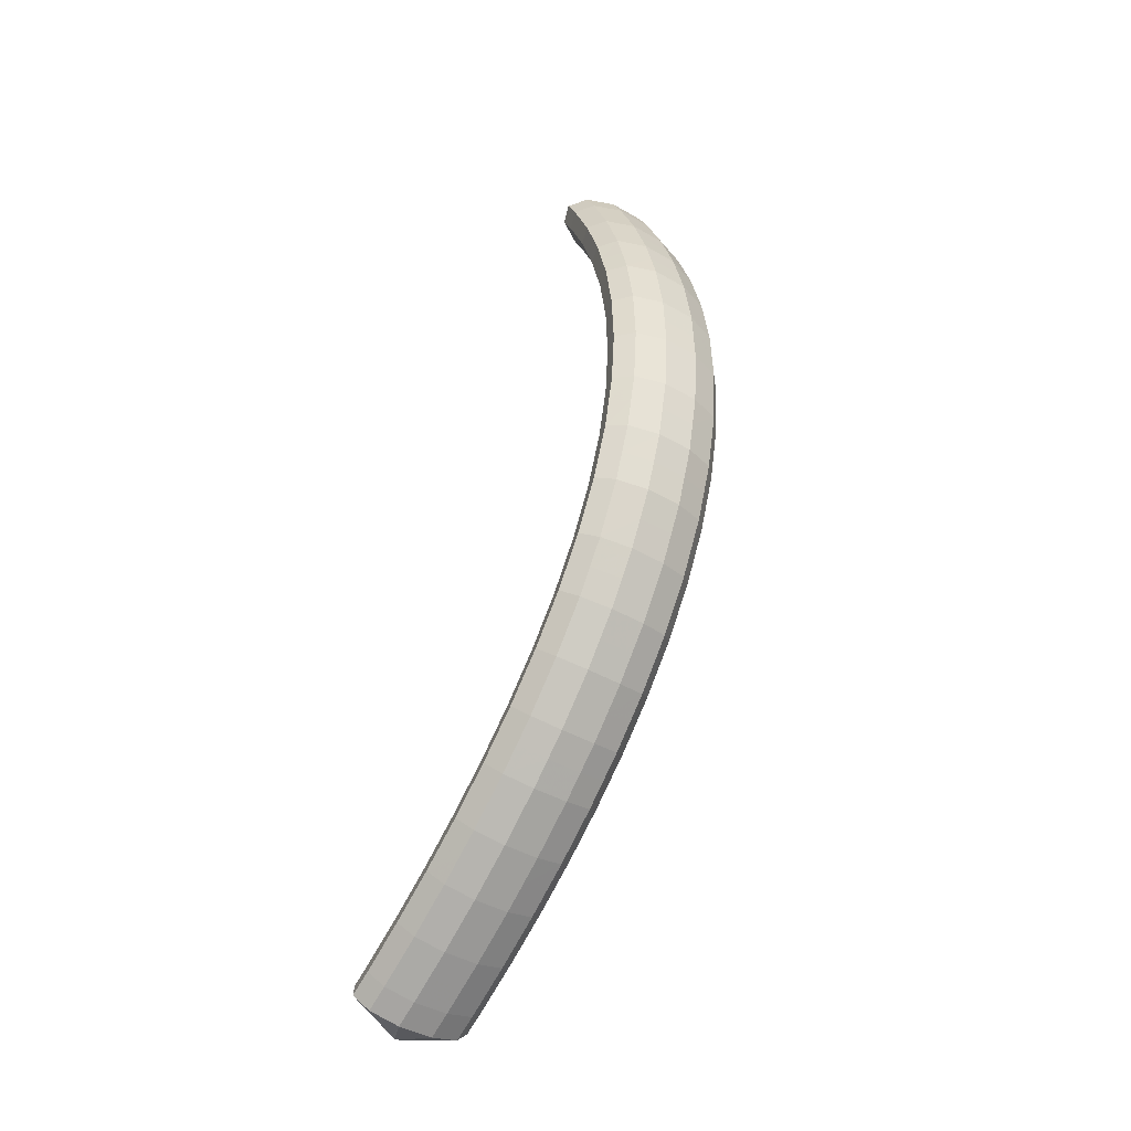
<metadata>
{"format":"obj","ext":"obj","renderer":"f3d","projection":"perspective","resolution":1024,"background":"white","views":[{"elev":65.9,"azim":-74.1,"up":"+Z"}]}
</metadata>
<code>
g tube1
v 162.4 104.7 197.8
v 162.5 104.5 197.7
v 162.7 104.3 197.7
v 162.9 104.1 197.8
v 163.1 104.2 198
v 163.2 104.3 198.3
v 163.2 104.6 198.4
v 163.1 104.8 198.4
v 162.9 105 198.4
v 162.6 105 198.2
v 162.5 104.9 198
v 162.4 104.7 197.8
v 159.5 104.3 198.2
v 159.9 101.9 196.9
v 160.8 100.1 196.5
v 161.9 99.3 197.1
v 162.9 99.9 198.4
v 163.4 101.7 200.1
v 163.2 104.1 201.6
v 162.5 106.3 202.4
v 161.5 107.7 202.3
v 160.4 107.8 201.4
v 159.7 106.5 199.8
v 159.5 104.3 198.2
v 158.1 103.4 199.6
v 158.5 101 198.4
v 159.4 99.08 198
v 160.5 98.31 198.6
v 161.4 98.9 199.9
v 161.9 100.7 201.6
v 161.8 103.1 203.1
v 161.1 105.3 203.9
v 160.1 106.7 203.8
v 159 106.8 202.8
v 158.3 105.6 201.2
v 158.1 103.4 199.6
v 156.7 102.5 200.9
v 157.1 100.1 199.7
v 158 98.15 199.3
v 159 97.36 199.9
v 159.9 97.93 201.3
v 160.4 99.69 203
v 160.2 102.1 204.5
v 159.6 104.3 205.3
v 158.6 105.7 205.2
v 157.5 105.9 204.1
v 156.8 104.6 202.5
v 156.7 102.5 200.9
v 155.2 101.6 202.2
v 155.6 99.15 201
v 156.5 97.23 200.7
v 157.5 96.41 201.3
v 158.4 96.97 202.7
v 158.8 98.72 204.4
v 158.7 101.1 205.9
v 158 103.4 206.7
v 157 104.8 206.6
v 156.1 104.9 205.5
v 155.4 103.7 203.9
v 155.2 101.6 202.2
v 153.7 100.7 203.4
v 154.1 98.3 202.2
v 154.9 96.36 201.9
v 155.9 95.52 202.6
v 156.7 96.06 204
v 157.1 97.8 205.8
v 157 100.2 207.3
v 156.4 102.5 208
v 155.4 103.9 207.8
v 154.5 104.1 206.8
v 153.8 102.9 205.1
v 153.7 100.7 203.4
v 152.1 99.88 204.6
v 152.5 97.45 203.5
v 153.3 95.49 203.2
v 154.2 94.63 203.9
v 155 95.15 205.4
v 155.4 96.87 207.1
v 155.3 99.26 208.6
v 154.7 101.6 209.3
v 153.8 103 209.1
v 152.9 103.2 208
v 152.3 102 206.3
v 152.1 99.88 204.6
v 150.5 99.11 205.7
v 150.8 96.66 204.6
v 151.6 94.69 204.3
v 152.5 93.81 205.1
v 153.2 94.3 206.5
v 153.6 96.02 208.3
v 153.5 98.41 209.8
v 152.9 100.7 210.5
v 152 102.2 210.3
v 151.2 102.4 209.1
v 150.6 101.2 207.4
v 150.5 99.11 205.7
v 148.8 98.33 206.8
v 149.2 95.88 205.7
v 149.9 93.89 205.5
v 150.7 92.99 206.2
v 151.4 93.46 207.7
v 151.8 95.16 209.5
v 151.6 97.55 211
v 151.1 99.86 211.7
v 150.3 101.4 211.5
v 149.5 101.6 210.3
v 148.9 100.5 208.5
v 148.8 98.33 206.8
v 147 97.65 207.8
v 147.4 95.19 206.6
v 148.1 93.18 206.4
v 148.8 92.25 207.2
v 149.5 92.71 208.8
v 149.8 94.39 210.6
v 149.7 96.78 212.1
v 149.1 99.11 212.8
v 148.4 100.6 212.5
v 147.6 100.9 211.2
v 147.1 99.77 209.5
v 147 97.65 207.8
v 145.3 96.96 208.7
v 145.6 94.5 207.6
v 146.2 92.47 207.4
v 147 91.52 208.2
v 147.5 91.95 209.8
v 147.8 93.62 211.6
v 147.7 96.01 213.1
v 147.2 98.35 213.8
v 146.5 99.91 213.5
v 145.8 100.2 212.2
v 145.4 99.08 210.4
v 145.3 96.96 208.7
v 143.4 96.38 209.5
v 143.7 93.91 208.4
v 144.3 91.87 208.2
v 144.9 90.89 209.1
v 145.5 91.3 210.7
v 145.7 92.97 212.5
v 145.6 95.35 214
v 145.1 97.71 214.7
v 144.5 99.28 214.3
v 143.9 99.57 213
v 143.5 98.49 211.2
v 143.4 96.38 209.5
v 141.6 95.81 210.2
v 141.8 93.33 209.1
v 142.4 91.26 209
v 142.9 90.27 209.9
v 143.4 90.66 211.5
v 143.6 92.31 213.4
v 143.4 94.7 214.9
v 143 97.06 215.5
v 142.5 98.66 215.1
v 141.9 98.97 213.8
v 141.6 97.91 212
v 141.6 95.81 210.2
v 139.6 95.35 210.8
v 139.9 92.87 209.7
v 140.3 90.79 209.6
v 140.8 89.78 210.5
v 141.2 90.15 212.1
v 141.3 91.79 214
v 141.2 94.17 215.5
v 140.8 96.55 216.1
v 140.3 98.16 215.7
v 139.9 98.5 214.4
v 139.6 97.45 212.5
v 139.6 95.35 210.8
v 137.6 94.9 211.4
v 137.9 92.41 210.2
v 138.3 90.32 210.1
v 138.7 89.28 211.1
v 139 89.64 212.8
v 139.1 91.27 214.6
v 138.9 93.65 216.1
v 138.6 96.04 216.8
v 138.2 97.67 216.3
v 137.8 98.02 215
v 137.6 96.99 213.1
v 137.6 94.9 211.4
v 135.6 94.58 211.7
v 135.8 92.09 210.6
v 136.1 89.99 210.5
v 136.5 88.94 211.4
v 136.7 89.28 213.1
v 136.7 90.9 215
v 136.6 93.29 216.5
v 136.3 95.68 217.1
v 136 97.33 216.7
v 135.7 97.69 215.3
v 135.6 96.67 213.4
v 135.6 94.58 211.7
v 133.6 94.26 212
v 133.8 91.77 210.9
v 134 89.65 210.8
v 134.2 88.59 211.8
v 134.4 88.92 213.5
v 134.4 90.54 215.4
v 134.3 92.92 216.9
v 134 95.33 217.5
v 133.8 96.98 217
v 133.6 97.36 215.6
v 133.5 96.35 213.8
v 133.6 94.26 212
v 131.5 94.09 212.1
v 131.7 91.6 211
v 131.9 89.47 210.9
v 132 88.4 211.9
v 132 88.72 213.6
v 132 90.33 215.5
v 131.9 92.72 217
v 131.7 95.13 217.6
v 131.5 96.79 217.1
v 131.4 97.18 215.7
v 131.4 96.18 213.9
v 131.5 94.09 212.1
v 129.5 93.92 212.2
v 129.6 91.42 211.1
v 129.7 89.29 211
v 129.7 88.21 212
v 129.7 88.53 213.7
v 129.6 90.14 215.6
v 129.5 92.52 217.1
v 129.4 94.93 217.7
v 129.3 96.6 217.2
v 129.3 97 215.8
v 129.3 96 214
v 129.5 93.92 212.2
v 127.4 93.89 212.1
v 127.5 91.39 211
v 127.5 89.26 210.9
v 127.5 88.18 211.9
v 127.4 88.49 213.6
v 127.2 90.1 215.5
v 127.1 92.48 216.9
v 127 94.9 217.6
v 127 96.57 217.1
v 127.1 96.97 215.7
v 127.2 95.97 213.8
v 127.4 93.89 212.1
v 125.3 93.86 211.9
v 125.4 91.35 210.8
v 125.3 89.23 210.8
v 125.2 88.15 211.7
v 125 88.46 213.4
v 124.8 90.06 215.3
v 124.7 92.45 216.8
v 124.7 94.86 217.4
v 124.8 96.53 216.9
v 124.9 96.93 215.6
v 125.1 95.94 213.7
v 125.3 93.86 211.9
v 123.2 93.96 211.6
v 123.3 91.46 210.5
v 123.2 89.33 210.4
v 123 88.25 211.3
v 122.7 88.57 213
v 122.5 90.17 214.9
v 122.4 92.56 216.4
v 122.4 94.97 217
v 122.5 96.64 216.6
v 122.8 97.04 215.2
v 123 96.04 213.3
v 123.2 93.96 211.6
v 121.1 94.06 211.2
v 121.2 91.56 210.1
v 121 89.43 210
v 120.8 88.36 211
v 120.4 88.68 212.6
v 120.1 90.29 214.5
v 120 92.67 216
v 120.1 95.08 216.6
v 120.3 96.75 216.2
v 120.6 97.14 214.8
v 120.9 96.14 213
v 121.1 94.06 211.2
v 119.1 94.27 210.7
v 119.1 91.78 209.6
v 118.9 89.66 209.5
v 118.6 88.59 210.4
v 118.2 88.92 212.1
v 117.9 90.53 213.9
v 117.7 92.92 215.4
v 117.8 95.32 216.1
v 118.1 96.98 215.6
v 118.5 97.37 214.3
v 118.9 96.36 212.5
v 119.1 94.27 210.7
v 117.1 94.49 210.2
v 117.1 92 209.1
v 116.8 89.88 208.9
v 116.4 88.83 209.8
v 115.9 89.16 211.5
v 115.6 90.77 213.3
v 115.5 93.16 214.8
v 115.6 95.56 215.5
v 115.9 97.21 215.1
v 116.4 97.59 213.8
v 116.8 96.58 211.9
v 117.1 94.49 210.2
v 115.1 94.81 209.5
v 115.1 92.32 208.4
v 114.8 90.21 208.2
v 114.3 89.16 209.1
v 113.8 89.5 210.7
v 113.4 91.12 212.6
v 113.3 93.51 214.1
v 113.4 95.91 214.7
v 113.8 97.55 214.3
v 114.3 97.92 213
v 114.8 96.9 211.2
v 115.1 94.81 209.5
v 113.1 95.13 208.8
v 113 92.64 207.7
v 112.7 90.54 207.5
v 112.2 89.5 208.4
v 111.6 89.85 210
v 111.2 91.48 211.8
v 111.1 93.86 213.3
v 111.3 96.25 214
v 111.7 97.89 213.6
v 112.3 98.25 212.3
v 112.8 97.22 210.5
v 113.1 95.13 208.8
v 111.1 95.54 208
v 111.1 93.05 206.8
v 110.7 90.96 206.7
v 110.1 89.93 207.5
v 109.5 90.29 209.1
v 109.1 91.92 210.9
v 109 94.31 212.4
v 109.2 96.69 213.1
v 109.7 98.32 212.8
v 110.3 98.67 211.5
v 110.8 97.64 209.7
v 111.1 95.54 208
v 109.2 95.95 207.1
v 109.1 93.46 206
v 108.7 91.38 205.8
v 108.1 90.36 206.7
v 107.5 90.72 208.2
v 107 92.36 210
v 106.9 94.75 211.5
v 107.1 97.13 212.2
v 107.6 98.75 211.9
v 108.3 99.09 210.6
v 108.9 98.05 208.9
v 109.2 95.95 207.1
v 107.3 96.43 206.2
v 107.2 93.95 205.1
v 106.8 91.87 204.9
v 106.1 90.86 205.7
v 105.5 91.23 207.2
v 105 92.88 209
v 104.8 95.26 210.5
v 105.1 97.64 211.2
v 105.7 99.25 210.9
v 106.4 99.58 209.7
v 107 98.53 207.9
v 107.3 96.43 206.2
v 105.4 96.91 205.3
v 105.3 94.43 204.1
v 104.9 92.36 203.9
v 104.2 91.36 204.7
v 103.5 91.74 206.2
v 103 93.39 208
v 102.8 95.78 209.5
v 103.1 98.15 210.2
v 103.7 99.75 209.9
v 104.4 100.1 208.7
v 105.1 99.02 207
v 105.4 96.91 205.3
v 103.6 97.46 204.2
v 103.5 94.98 203.1
v 103 92.92 202.9
v 102.3 91.93 203.6
v 101.5 92.32 205.1
v 101 93.97 206.9
v 100.9 96.36 208.4
v 101.2 98.72 209.1
v 101.8 100.3 208.9
v 102.6 100.6 207.7
v 103.2 99.56 205.9
v 103.6 97.46 204.2
v 101.7 98 203.2
v 101.6 95.53 202
v 101.1 93.47 201.8
v 100.4 92.49 202.6
v 99.59 92.89 204.1
v 99.06 94.54 205.8
v 98.92 96.93 207.3
v 99.24 99.29 208.1
v 99.89 100.9 207.8
v 100.7 101.2 206.6
v 101.4 100.1 204.9
v 101.7 98 203.2
v 99.93 98.6 202.1
v 99.83 96.13 200.9
v 99.3 94.08 200.7
v 98.52 93.1 201.4
v 97.72 93.51 202.9
v 97.17 95.17 204.7
v 97.04 97.56 206.2
v 97.37 99.92 206.9
v 98.05 101.5 206.6
v 98.88 101.8 205.5
v 99.58 100.7 203.8
v 99.93 98.6 202.1
v 98.14 99.2 201
v 98.04 96.73 199.8
v 97.49 94.68 199.5
v 96.68 93.72 200.3
v 95.86 94.13 201.7
v 95.3 95.8 203.5
v 95.17 98.19 205
v 95.51 100.5 205.7
v 96.22 102.1 205.5
v 97.06 102.4 204.3
v 97.78 101.3 202.7
v 98.14 99.2 201
v 96.41 99.84 199.8
v 96.3 97.37 198.6
v 95.73 95.33 198.3
v 94.9 94.38 199
v 94.06 94.8 200.5
v 93.49 96.47 202.3
v 93.35 98.86 203.7
v 93.71 101.2 204.5
v 94.44 102.8 204.3
v 95.31 103 203.1
v 96.04 102 201.5
v 96.41 99.84 199.8
v 94.68 100.5 198.6
v 94.56 98.01 197.4
v 93.98 95.99 197.1
v 93.12 95.04 197.8
v 92.27 95.47 199.3
v 91.68 97.14 201
v 91.55 99.53 202.5
v 91.91 101.9 203.3
v 92.66 103.4 203.1
v 93.55 103.7 202
v 94.3 102.6 200.3
v 94.68 100.5 198.6
v 92.99 101.2 197.4
v 92.87 98.7 196.2
v 92.27 96.67 195.9
v 91.4 95.73 196.6
v 90.52 96.17 198
v 89.92 97.85 199.7
v 89.79 100.2 201.2
v 90.17 102.6 202
v 90.93 104.1 201.8
v 91.84 104.4 200.7
v 92.61 103.3 199
v 92.99 101.2 197.4
v 89.99 101 197.4
v 89.95 100.7 197.3
v 89.83 100.5 197.3
v 89.65 100.3 197.5
v 89.48 100.3 197.7
v 89.37 100.4 197.9
v 89.36 100.7 198.1
v 89.44 101 198.1
v 89.6 101.2 198
v 89.78 101.2 197.8
v 89.93 101.2 197.6
v 89.99 101 197.4
f 1 2 14
f 14 13 1
f 2 3 15
f 15 14 2
f 3 4 16
f 16 15 3
f 4 5 17
f 17 16 4
f 5 6 18
f 18 17 5
f 6 7 19
f 19 18 6
f 7 8 20
f 20 19 7
f 8 9 21
f 21 20 8
f 9 10 22
f 22 21 9
f 10 11 23
f 23 22 10
f 11 12 24
f 24 23 11
f 13 14 26
f 26 25 13
f 14 15 27
f 27 26 14
f 15 16 28
f 28 27 15
f 16 17 29
f 29 28 16
f 17 18 30
f 30 29 17
f 18 19 31
f 31 30 18
f 19 20 32
f 32 31 19
f 20 21 33
f 33 32 20
f 21 22 34
f 34 33 21
f 22 23 35
f 35 34 22
f 23 24 36
f 36 35 23
f 25 26 38
f 38 37 25
f 26 27 39
f 39 38 26
f 27 28 40
f 40 39 27
f 28 29 41
f 41 40 28
f 29 30 42
f 42 41 29
f 30 31 43
f 43 42 30
f 31 32 44
f 44 43 31
f 32 33 45
f 45 44 32
f 33 34 46
f 46 45 33
f 34 35 47
f 47 46 34
f 35 36 48
f 48 47 35
f 37 38 50
f 50 49 37
f 38 39 51
f 51 50 38
f 39 40 52
f 52 51 39
f 40 41 53
f 53 52 40
f 41 42 54
f 54 53 41
f 42 43 55
f 55 54 42
f 43 44 56
f 56 55 43
f 44 45 57
f 57 56 44
f 45 46 58
f 58 57 45
f 46 47 59
f 59 58 46
f 47 48 60
f 60 59 47
f 49 50 62
f 62 61 49
f 50 51 63
f 63 62 50
f 51 52 64
f 64 63 51
f 52 53 65
f 65 64 52
f 53 54 66
f 66 65 53
f 54 55 67
f 67 66 54
f 55 56 68
f 68 67 55
f 56 57 69
f 69 68 56
f 57 58 70
f 70 69 57
f 58 59 71
f 71 70 58
f 59 60 72
f 72 71 59
f 61 62 74
f 74 73 61
f 62 63 75
f 75 74 62
f 63 64 76
f 76 75 63
f 64 65 77
f 77 76 64
f 65 66 78
f 78 77 65
f 66 67 79
f 79 78 66
f 67 68 80
f 80 79 67
f 68 69 81
f 81 80 68
f 69 70 82
f 82 81 69
f 70 71 83
f 83 82 70
f 71 72 84
f 84 83 71
f 73 74 86
f 86 85 73
f 74 75 87
f 87 86 74
f 75 76 88
f 88 87 75
f 76 77 89
f 89 88 76
f 77 78 90
f 90 89 77
f 78 79 91
f 91 90 78
f 79 80 92
f 92 91 79
f 80 81 93
f 93 92 80
f 81 82 94
f 94 93 81
f 82 83 95
f 95 94 82
f 83 84 96
f 96 95 83
f 85 86 98
f 98 97 85
f 86 87 99
f 99 98 86
f 87 88 100
f 100 99 87
f 88 89 101
f 101 100 88
f 89 90 102
f 102 101 89
f 90 91 103
f 103 102 90
f 91 92 104
f 104 103 91
f 92 93 105
f 105 104 92
f 93 94 106
f 106 105 93
f 94 95 107
f 107 106 94
f 95 96 108
f 108 107 95
f 97 98 110
f 110 109 97
f 98 99 111
f 111 110 98
f 99 100 112
f 112 111 99
f 100 101 113
f 113 112 100
f 101 102 114
f 114 113 101
f 102 103 115
f 115 114 102
f 103 104 116
f 116 115 103
f 104 105 117
f 117 116 104
f 105 106 118
f 118 117 105
f 106 107 119
f 119 118 106
f 107 108 120
f 120 119 107
f 109 110 122
f 122 121 109
f 110 111 123
f 123 122 110
f 111 112 124
f 124 123 111
f 112 113 125
f 125 124 112
f 113 114 126
f 126 125 113
f 114 115 127
f 127 126 114
f 115 116 128
f 128 127 115
f 116 117 129
f 129 128 116
f 117 118 130
f 130 129 117
f 118 119 131
f 131 130 118
f 119 120 132
f 132 131 119
f 121 122 134
f 134 133 121
f 122 123 135
f 135 134 122
f 123 124 136
f 136 135 123
f 124 125 137
f 137 136 124
f 125 126 138
f 138 137 125
f 126 127 139
f 139 138 126
f 127 128 140
f 140 139 127
f 128 129 141
f 141 140 128
f 129 130 142
f 142 141 129
f 130 131 143
f 143 142 130
f 131 132 144
f 144 143 131
f 133 134 146
f 146 145 133
f 134 135 147
f 147 146 134
f 135 136 148
f 148 147 135
f 136 137 149
f 149 148 136
f 137 138 150
f 150 149 137
f 138 139 151
f 151 150 138
f 139 140 152
f 152 151 139
f 140 141 153
f 153 152 140
f 141 142 154
f 154 153 141
f 142 143 155
f 155 154 142
f 143 144 156
f 156 155 143
f 145 146 158
f 158 157 145
f 146 147 159
f 159 158 146
f 147 148 160
f 160 159 147
f 148 149 161
f 161 160 148
f 149 150 162
f 162 161 149
f 150 151 163
f 163 162 150
f 151 152 164
f 164 163 151
f 152 153 165
f 165 164 152
f 153 154 166
f 166 165 153
f 154 155 167
f 167 166 154
f 155 156 168
f 168 167 155
f 157 158 170
f 170 169 157
f 158 159 171
f 171 170 158
f 159 160 172
f 172 171 159
f 160 161 173
f 173 172 160
f 161 162 174
f 174 173 161
f 162 163 175
f 175 174 162
f 163 164 176
f 176 175 163
f 164 165 177
f 177 176 164
f 165 166 178
f 178 177 165
f 166 167 179
f 179 178 166
f 167 168 180
f 180 179 167
f 169 170 182
f 182 181 169
f 170 171 183
f 183 182 170
f 171 172 184
f 184 183 171
f 172 173 185
f 185 184 172
f 173 174 186
f 186 185 173
f 174 175 187
f 187 186 174
f 175 176 188
f 188 187 175
f 176 177 189
f 189 188 176
f 177 178 190
f 190 189 177
f 178 179 191
f 191 190 178
f 179 180 192
f 192 191 179
f 181 182 194
f 194 193 181
f 182 183 195
f 195 194 182
f 183 184 196
f 196 195 183
f 184 185 197
f 197 196 184
f 185 186 198
f 198 197 185
f 186 187 199
f 199 198 186
f 187 188 200
f 200 199 187
f 188 189 201
f 201 200 188
f 189 190 202
f 202 201 189
f 190 191 203
f 203 202 190
f 191 192 204
f 204 203 191
f 193 194 206
f 206 205 193
f 194 195 207
f 207 206 194
f 195 196 208
f 208 207 195
f 196 197 209
f 209 208 196
f 197 198 210
f 210 209 197
f 198 199 211
f 211 210 198
f 199 200 212
f 212 211 199
f 200 201 213
f 213 212 200
f 201 202 214
f 214 213 201
f 202 203 215
f 215 214 202
f 203 204 216
f 216 215 203
f 205 206 218
f 218 217 205
f 206 207 219
f 219 218 206
f 207 208 220
f 220 219 207
f 208 209 221
f 221 220 208
f 209 210 222
f 222 221 209
f 210 211 223
f 223 222 210
f 211 212 224
f 224 223 211
f 212 213 225
f 225 224 212
f 213 214 226
f 226 225 213
f 214 215 227
f 227 226 214
f 215 216 228
f 228 227 215
f 217 218 230
f 230 229 217
f 218 219 231
f 231 230 218
f 219 220 232
f 232 231 219
f 220 221 233
f 233 232 220
f 221 222 234
f 234 233 221
f 222 223 235
f 235 234 222
f 223 224 236
f 236 235 223
f 224 225 237
f 237 236 224
f 225 226 238
f 238 237 225
f 226 227 239
f 239 238 226
f 227 228 240
f 240 239 227
f 229 230 242
f 242 241 229
f 230 231 243
f 243 242 230
f 231 232 244
f 244 243 231
f 232 233 245
f 245 244 232
f 233 234 246
f 246 245 233
f 234 235 247
f 247 246 234
f 235 236 248
f 248 247 235
f 236 237 249
f 249 248 236
f 237 238 250
f 250 249 237
f 238 239 251
f 251 250 238
f 239 240 252
f 252 251 239
f 241 242 254
f 254 253 241
f 242 243 255
f 255 254 242
f 243 244 256
f 256 255 243
f 244 245 257
f 257 256 244
f 245 246 258
f 258 257 245
f 246 247 259
f 259 258 246
f 247 248 260
f 260 259 247
f 248 249 261
f 261 260 248
f 249 250 262
f 262 261 249
f 250 251 263
f 263 262 250
f 251 252 264
f 264 263 251
f 253 254 266
f 266 265 253
f 254 255 267
f 267 266 254
f 255 256 268
f 268 267 255
f 256 257 269
f 269 268 256
f 257 258 270
f 270 269 257
f 258 259 271
f 271 270 258
f 259 260 272
f 272 271 259
f 260 261 273
f 273 272 260
f 261 262 274
f 274 273 261
f 262 263 275
f 275 274 262
f 263 264 276
f 276 275 263
f 265 266 278
f 278 277 265
f 266 267 279
f 279 278 266
f 267 268 280
f 280 279 267
f 268 269 281
f 281 280 268
f 269 270 282
f 282 281 269
f 270 271 283
f 283 282 270
f 271 272 284
f 284 283 271
f 272 273 285
f 285 284 272
f 273 274 286
f 286 285 273
f 274 275 287
f 287 286 274
f 275 276 288
f 288 287 275
f 277 278 290
f 290 289 277
f 278 279 291
f 291 290 278
f 279 280 292
f 292 291 279
f 280 281 293
f 293 292 280
f 281 282 294
f 294 293 281
f 282 283 295
f 295 294 282
f 283 284 296
f 296 295 283
f 284 285 297
f 297 296 284
f 285 286 298
f 298 297 285
f 286 287 299
f 299 298 286
f 287 288 300
f 300 299 287
f 289 290 302
f 302 301 289
f 290 291 303
f 303 302 290
f 291 292 304
f 304 303 291
f 292 293 305
f 305 304 292
f 293 294 306
f 306 305 293
f 294 295 307
f 307 306 294
f 295 296 308
f 308 307 295
f 296 297 309
f 309 308 296
f 297 298 310
f 310 309 297
f 298 299 311
f 311 310 298
f 299 300 312
f 312 311 299
f 301 302 314
f 314 313 301
f 302 303 315
f 315 314 302
f 303 304 316
f 316 315 303
f 304 305 317
f 317 316 304
f 305 306 318
f 318 317 305
f 306 307 319
f 319 318 306
f 307 308 320
f 320 319 307
f 308 309 321
f 321 320 308
f 309 310 322
f 322 321 309
f 310 311 323
f 323 322 310
f 311 312 324
f 324 323 311
f 313 314 326
f 326 325 313
f 314 315 327
f 327 326 314
f 315 316 328
f 328 327 315
f 316 317 329
f 329 328 316
f 317 318 330
f 330 329 317
f 318 319 331
f 331 330 318
f 319 320 332
f 332 331 319
f 320 321 333
f 333 332 320
f 321 322 334
f 334 333 321
f 322 323 335
f 335 334 322
f 323 324 336
f 336 335 323
f 325 326 338
f 338 337 325
f 326 327 339
f 339 338 326
f 327 328 340
f 340 339 327
f 328 329 341
f 341 340 328
f 329 330 342
f 342 341 329
f 330 331 343
f 343 342 330
f 331 332 344
f 344 343 331
f 332 333 345
f 345 344 332
f 333 334 346
f 346 345 333
f 334 335 347
f 347 346 334
f 335 336 348
f 348 347 335
f 337 338 350
f 350 349 337
f 338 339 351
f 351 350 338
f 339 340 352
f 352 351 339
f 340 341 353
f 353 352 340
f 341 342 354
f 354 353 341
f 342 343 355
f 355 354 342
f 343 344 356
f 356 355 343
f 344 345 357
f 357 356 344
f 345 346 358
f 358 357 345
f 346 347 359
f 359 358 346
f 347 348 360
f 360 359 347
f 349 350 362
f 362 361 349
f 350 351 363
f 363 362 350
f 351 352 364
f 364 363 351
f 352 353 365
f 365 364 352
f 353 354 366
f 366 365 353
f 354 355 367
f 367 366 354
f 355 356 368
f 368 367 355
f 356 357 369
f 369 368 356
f 357 358 370
f 370 369 357
f 358 359 371
f 371 370 358
f 359 360 372
f 372 371 359
f 361 362 374
f 374 373 361
f 362 363 375
f 375 374 362
f 363 364 376
f 376 375 363
f 364 365 377
f 377 376 364
f 365 366 378
f 378 377 365
f 366 367 379
f 379 378 366
f 367 368 380
f 380 379 367
f 368 369 381
f 381 380 368
f 369 370 382
f 382 381 369
f 370 371 383
f 383 382 370
f 371 372 384
f 384 383 371
f 373 374 386
f 386 385 373
f 374 375 387
f 387 386 374
f 375 376 388
f 388 387 375
f 376 377 389
f 389 388 376
f 377 378 390
f 390 389 377
f 378 379 391
f 391 390 378
f 379 380 392
f 392 391 379
f 380 381 393
f 393 392 380
f 381 382 394
f 394 393 381
f 382 383 395
f 395 394 382
f 383 384 396
f 396 395 383
f 385 386 398
f 398 397 385
f 386 387 399
f 399 398 386
f 387 388 400
f 400 399 387
f 388 389 401
f 401 400 388
f 389 390 402
f 402 401 389
f 390 391 403
f 403 402 390
f 391 392 404
f 404 403 391
f 392 393 405
f 405 404 392
f 393 394 406
f 406 405 393
f 394 395 407
f 407 406 394
f 395 396 408
f 408 407 395
f 397 398 410
f 410 409 397
f 398 399 411
f 411 410 398
f 399 400 412
f 412 411 399
f 400 401 413
f 413 412 400
f 401 402 414
f 414 413 401
f 402 403 415
f 415 414 402
f 403 404 416
f 416 415 403
f 404 405 417
f 417 416 404
f 405 406 418
f 418 417 405
f 406 407 419
f 419 418 406
f 407 408 420
f 420 419 407
f 409 410 422
f 422 421 409
f 410 411 423
f 423 422 410
f 411 412 424
f 424 423 411
f 412 413 425
f 425 424 412
f 413 414 426
f 426 425 413
f 414 415 427
f 427 426 414
f 415 416 428
f 428 427 415
f 416 417 429
f 429 428 416
f 417 418 430
f 430 429 417
f 418 419 431
f 431 430 418
f 419 420 432
f 432 431 419
f 421 422 434
f 434 433 421
f 422 423 435
f 435 434 422
f 423 424 436
f 436 435 423
f 424 425 437
f 437 436 424
f 425 426 438
f 438 437 425
f 426 427 439
f 439 438 426
f 427 428 440
f 440 439 427
f 428 429 441
f 441 440 428
f 429 430 442
f 442 441 429
f 430 431 443
f 443 442 430
f 431 432 444
f 444 443 431
f 433 434 446
f 446 445 433
f 434 435 447
f 447 446 434
f 435 436 448
f 448 447 435
f 436 437 449
f 449 448 436
f 437 438 450
f 450 449 437
f 438 439 451
f 451 450 438
f 439 440 452
f 452 451 439
f 440 441 453
f 453 452 440
f 441 442 454
f 454 453 441
f 442 443 455
f 455 454 442
f 443 444 456
f 456 455 443
f 445 446 458
f 458 457 445
f 446 447 459
f 459 458 446
f 447 448 460
f 460 459 447
f 448 449 461
f 461 460 448
f 449 450 462
f 462 461 449
f 450 451 463
f 463 462 450
f 451 452 464
f 464 463 451
f 452 453 465
f 465 464 452
f 453 454 466
f 466 465 453
f 454 455 467
f 467 466 454
f 455 456 468
f 468 467 455
g

</code>
